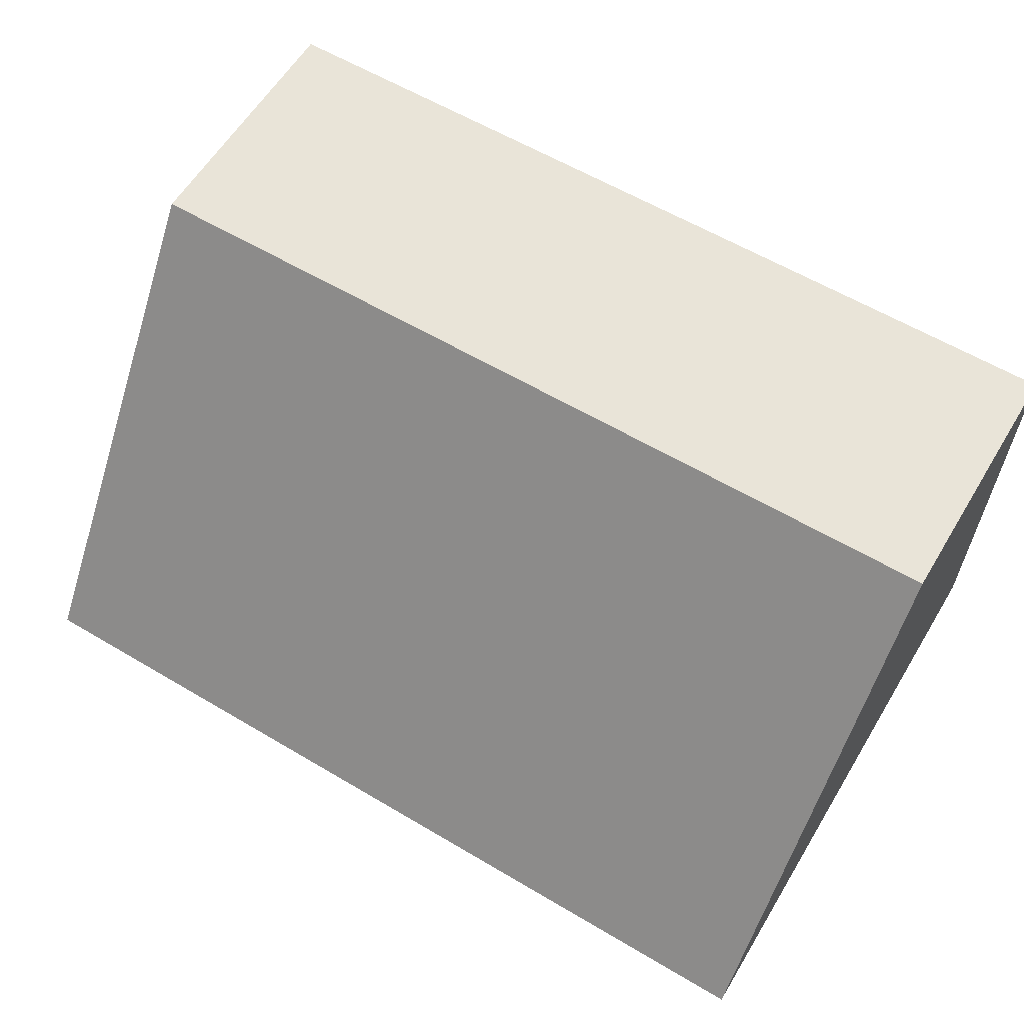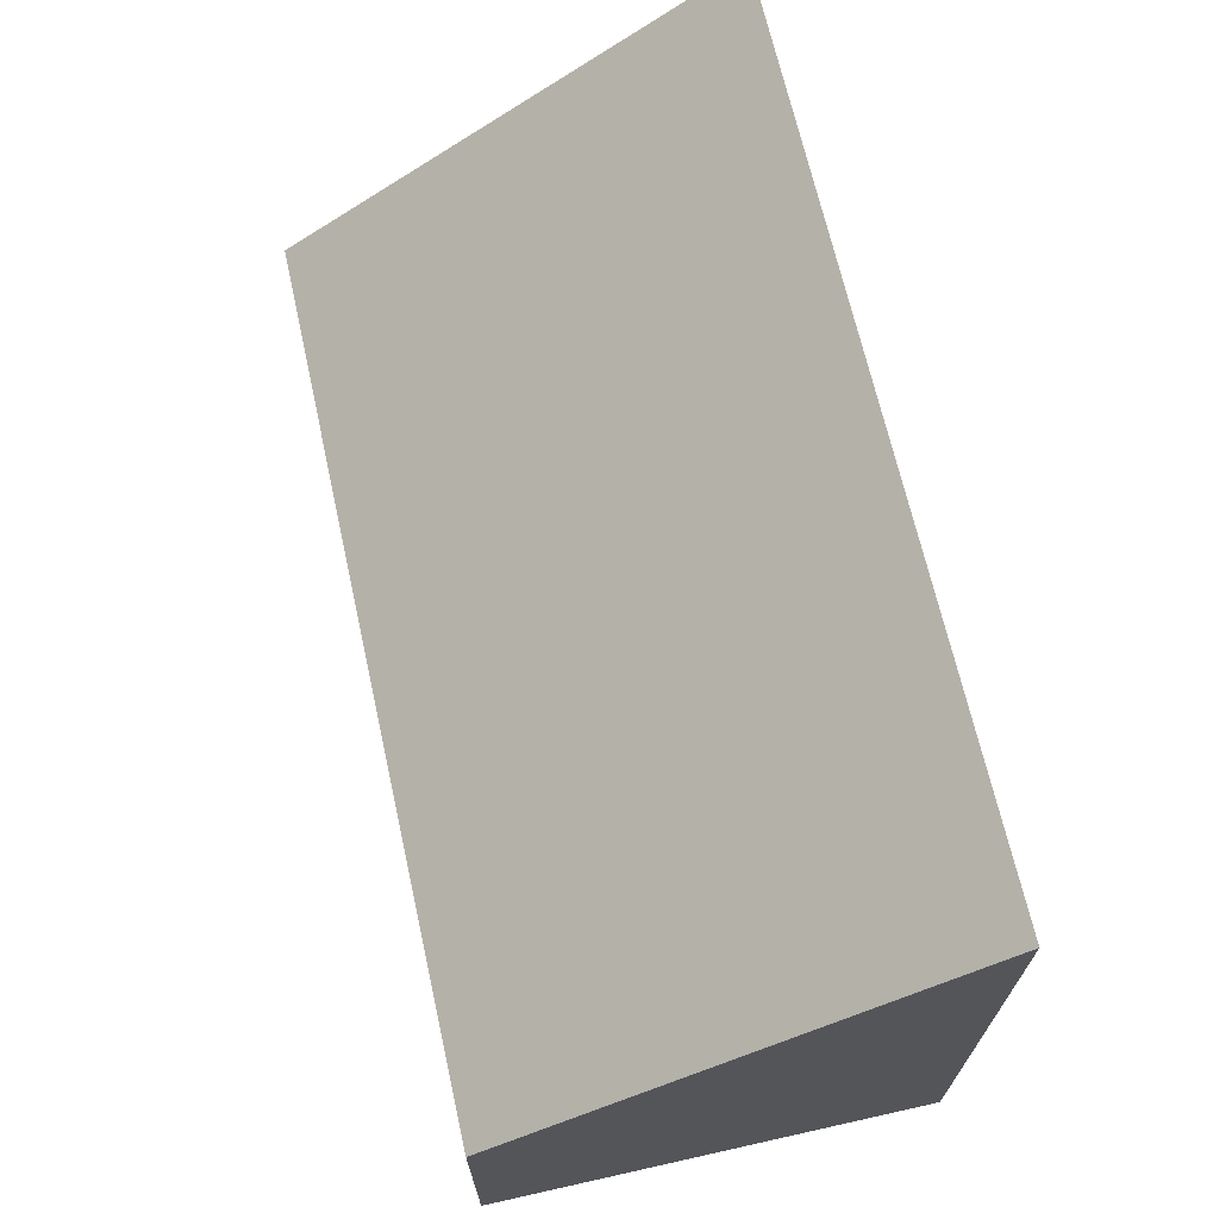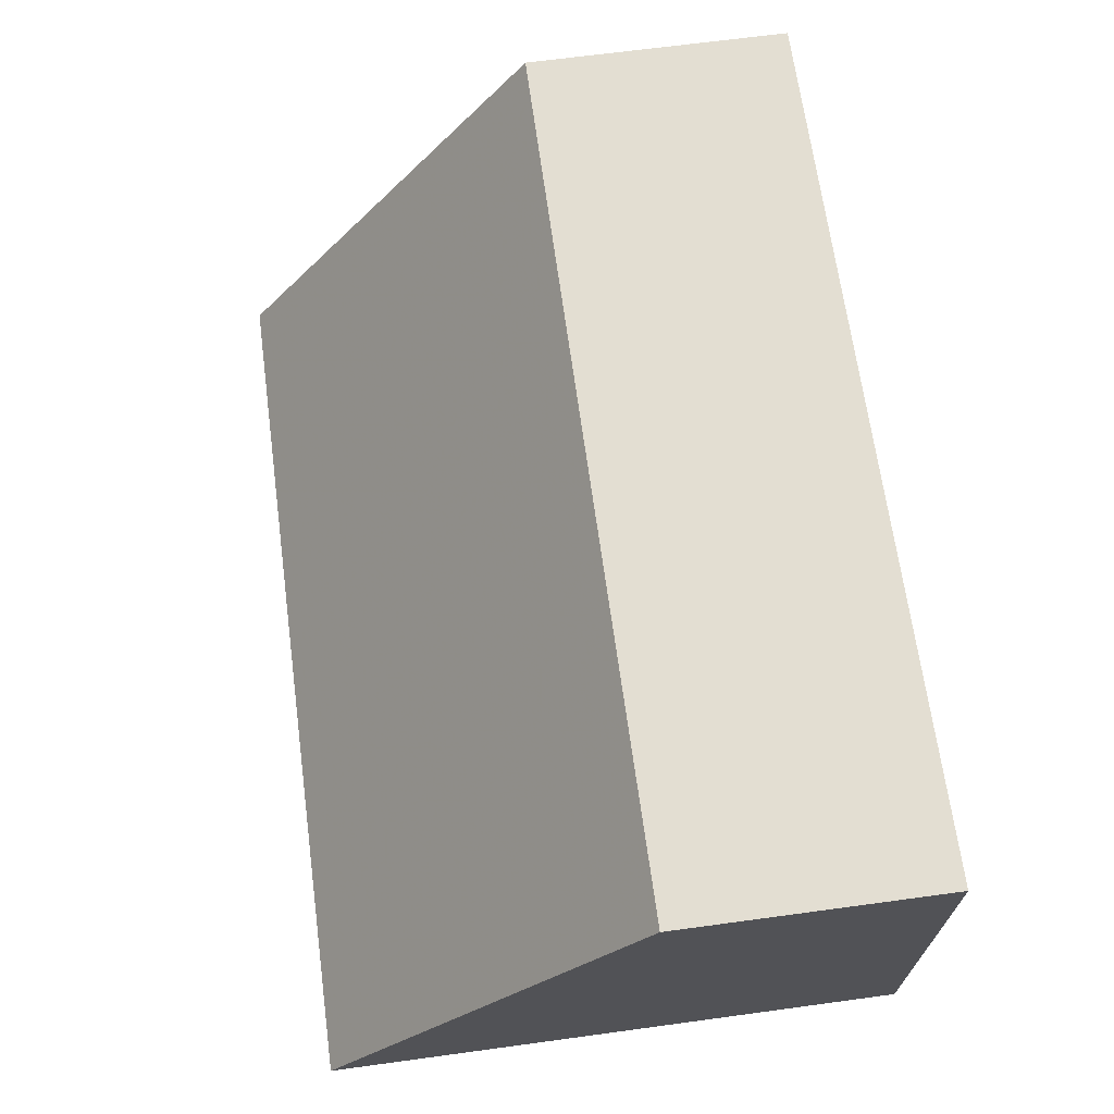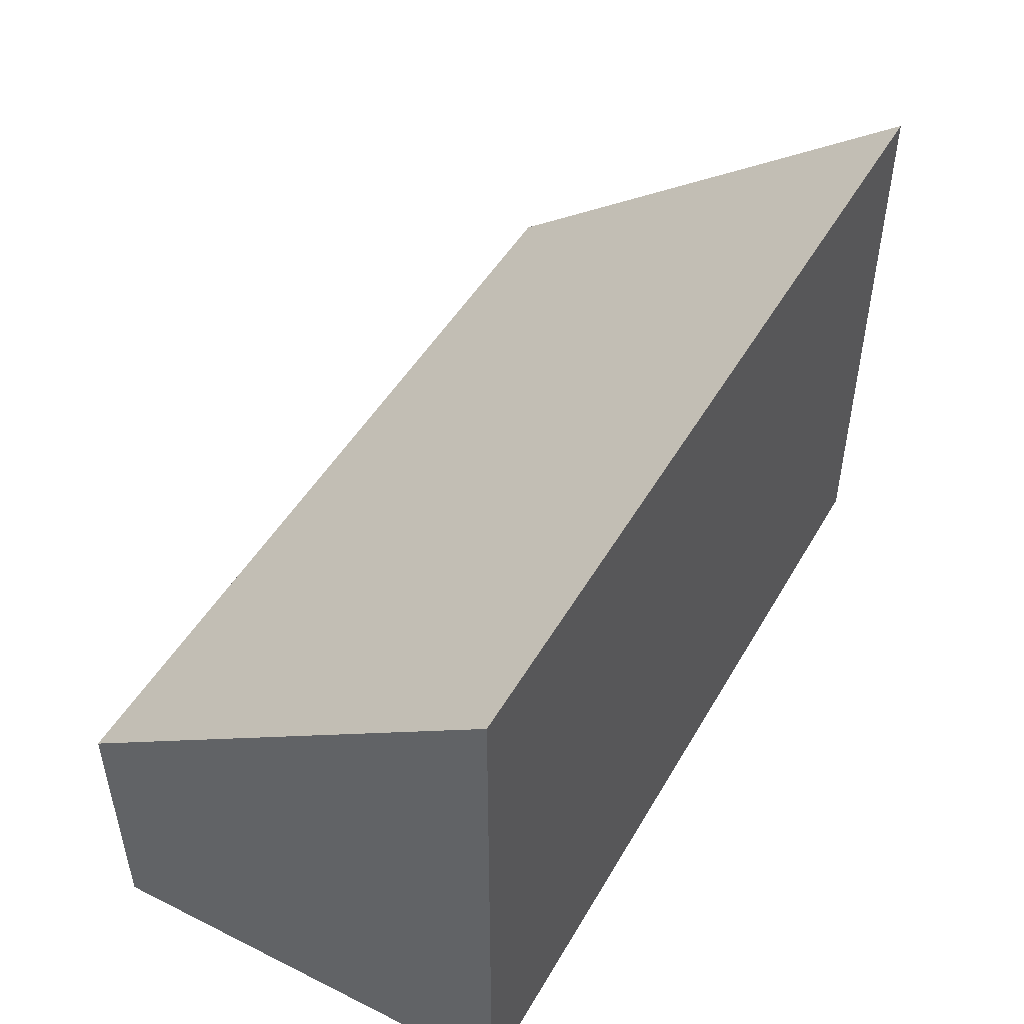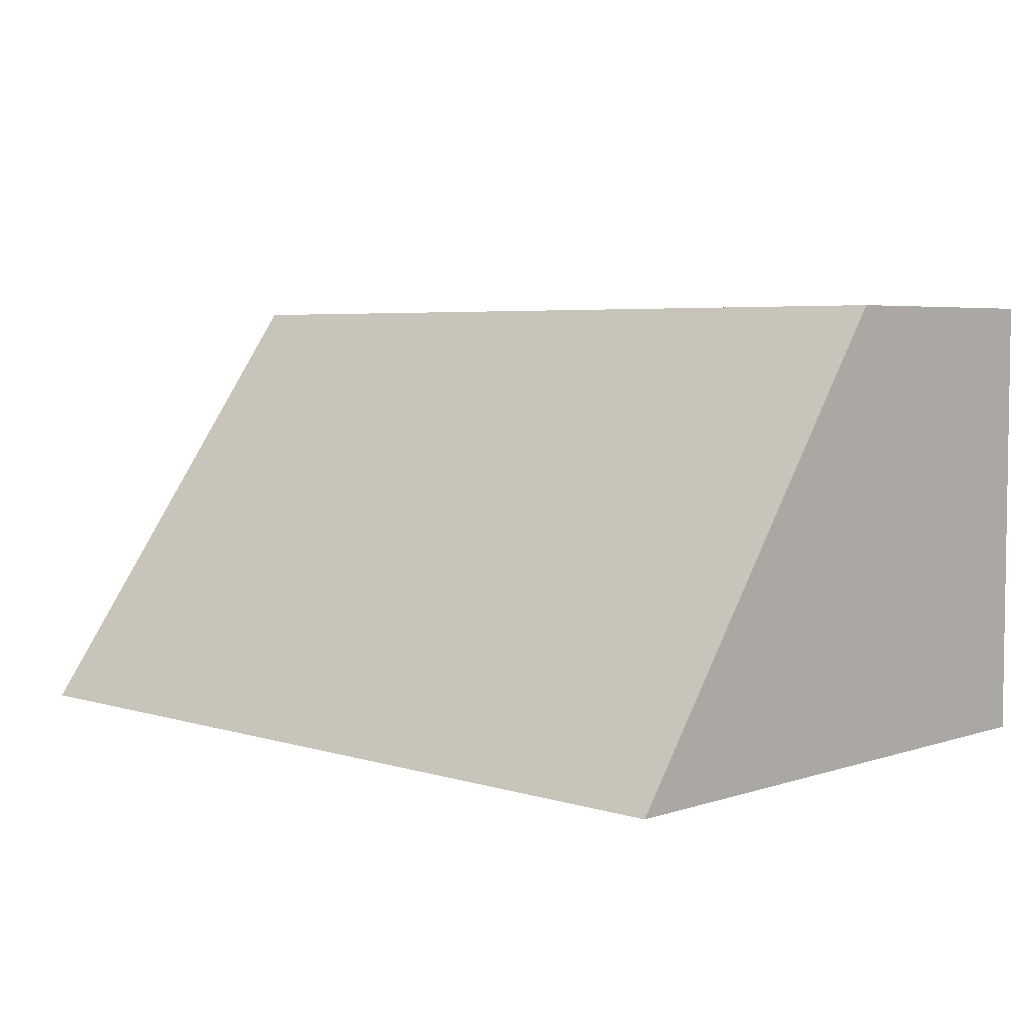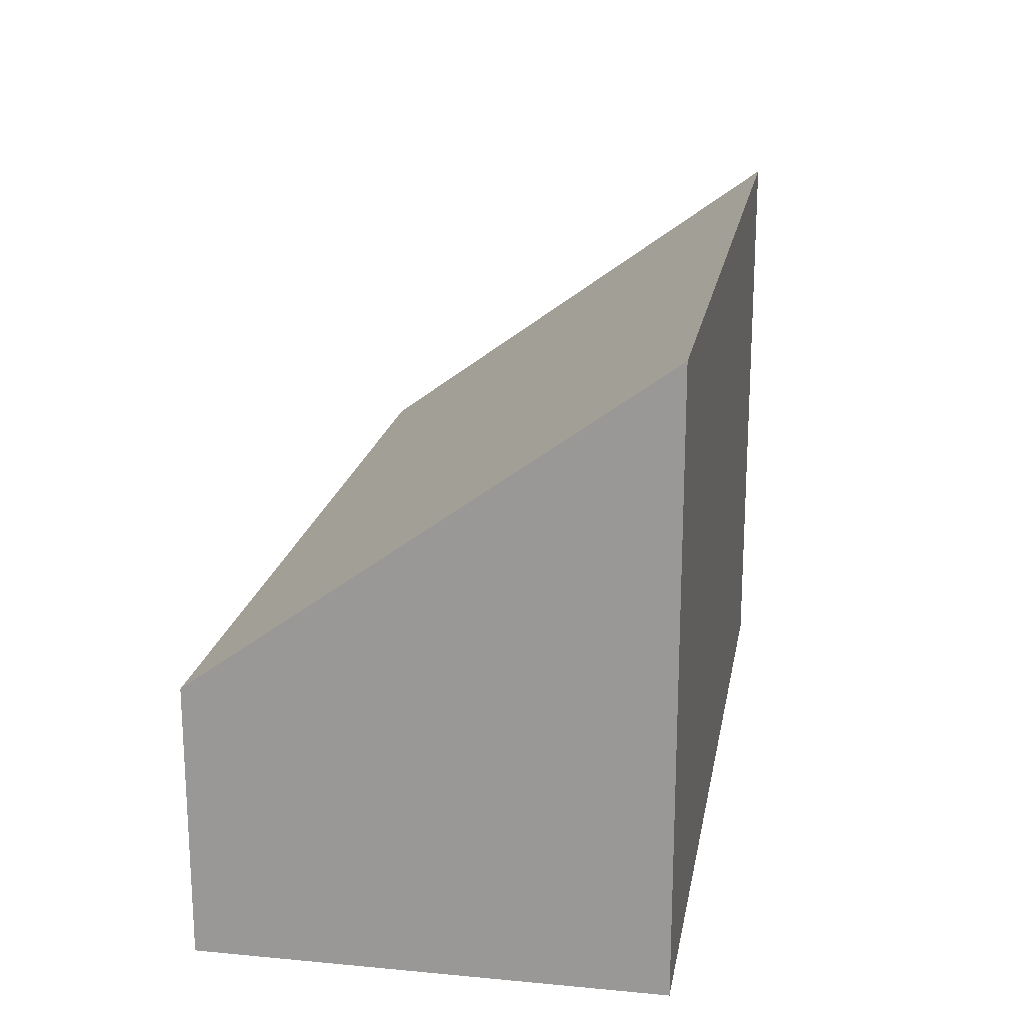
<metadata>
{"format":"obj","ext":"obj","renderer":"f3d","projection":"perspective","resolution":1024,"background":"white","views":[{"elev":60.3,"azim":-148.8,"up":"+Z"},{"elev":68.0,"azim":77.4,"up":"+Y"},{"elev":67.5,"azim":-97.7,"up":"+Z"},{"elev":48.3,"azim":118.9,"up":"+Y"},{"elev":4.7,"azim":-135.9,"up":"+Z"},{"elev":19.2,"azim":100.0,"up":"+Y"}]}
</metadata>
<code>
v -0.001 -0.001 0
v 70 -0.001 0
v 70 -0.001 35
v 70 -0.0009986 35
v 35 -0.001 35
v -0.001 -0.001 35
v 13.96 46.43 0
v 23.57 46.43 0
v 49 21 35
v 57.56 21 35
v 70 46.43 0
v 70 26.89 26.89
v 59.5 21 35
v 70 21 35
v -0.001 21 35
v 14 21 35
v -0.001 46.43 0
v -0.001 26.89 26.89
v 24.5 21 35
f 2 5 1
f 2 1 8
f 5 6 1
f 6 15 1
f 8 1 7
f 7 1 17
f 1 15 18
f 18 17 1
f 3 2 4
f 2 3 5
f 14 4 2
f 11 2 8
f 12 2 11
f 2 12 14
f 5 3 4
f 5 4 9
f 9 4 10
f 10 4 13
f 4 14 13
f 16 6 5
f 19 5 9
f 19 16 5
f 16 15 6
f 10 8 7
f 9 10 7
f 19 9 7
f 15 16 7
f 18 15 7
f 16 19 7
f 17 18 7
f 10 11 8
f 13 11 10
f 12 11 13
f 14 12 13

</code>
